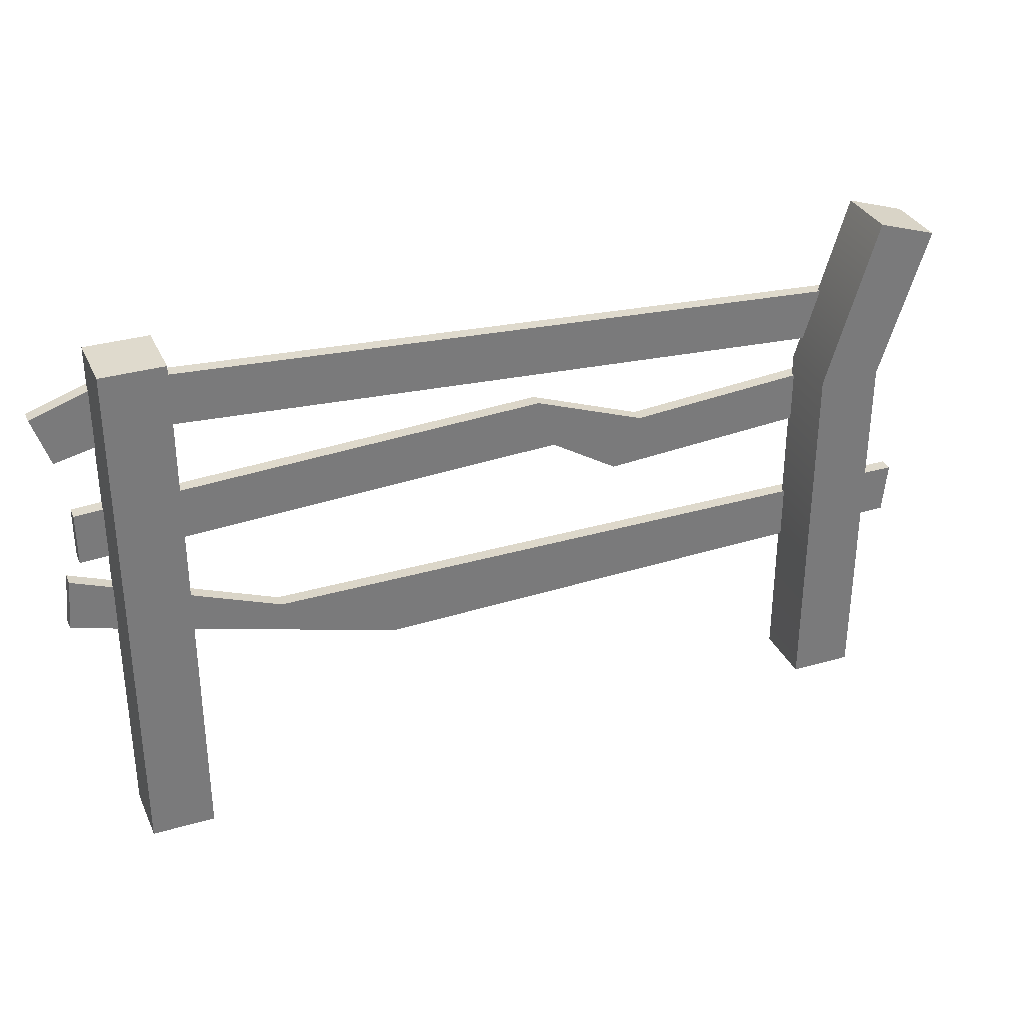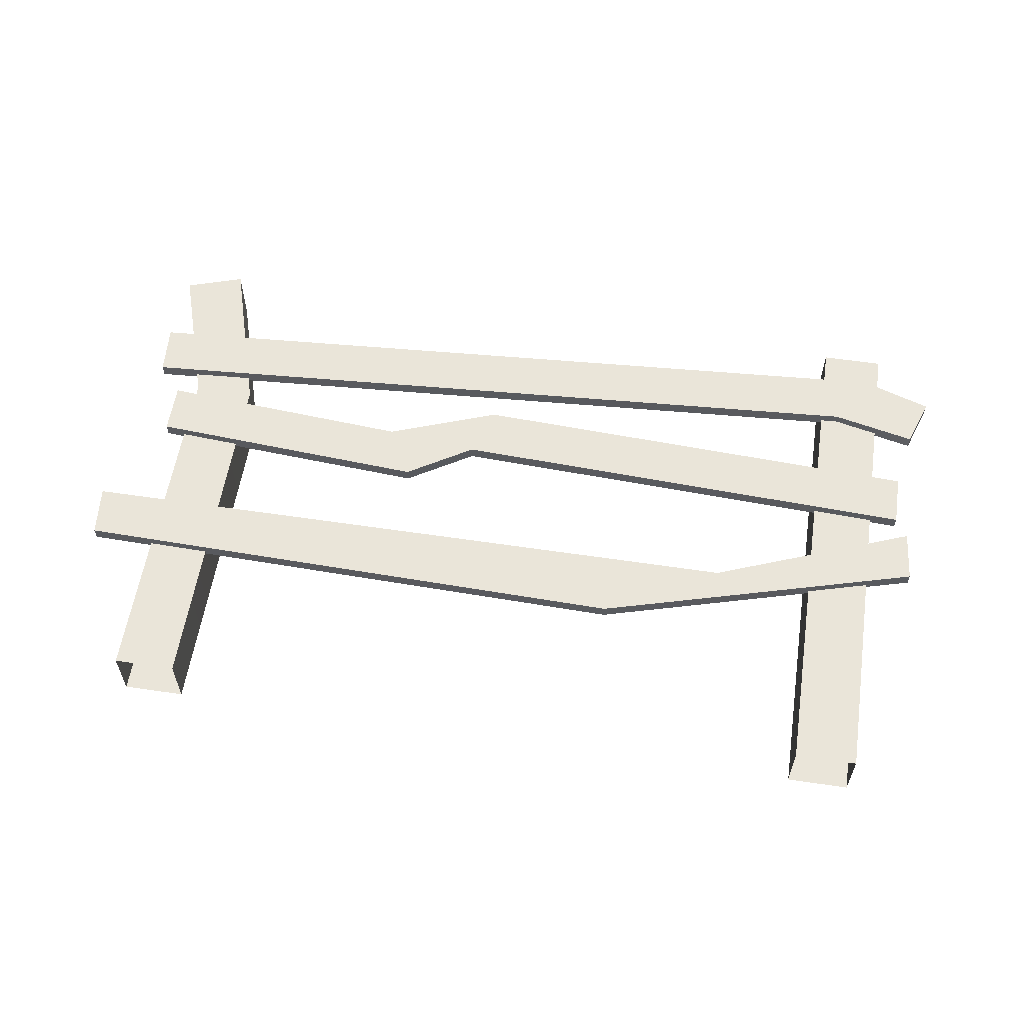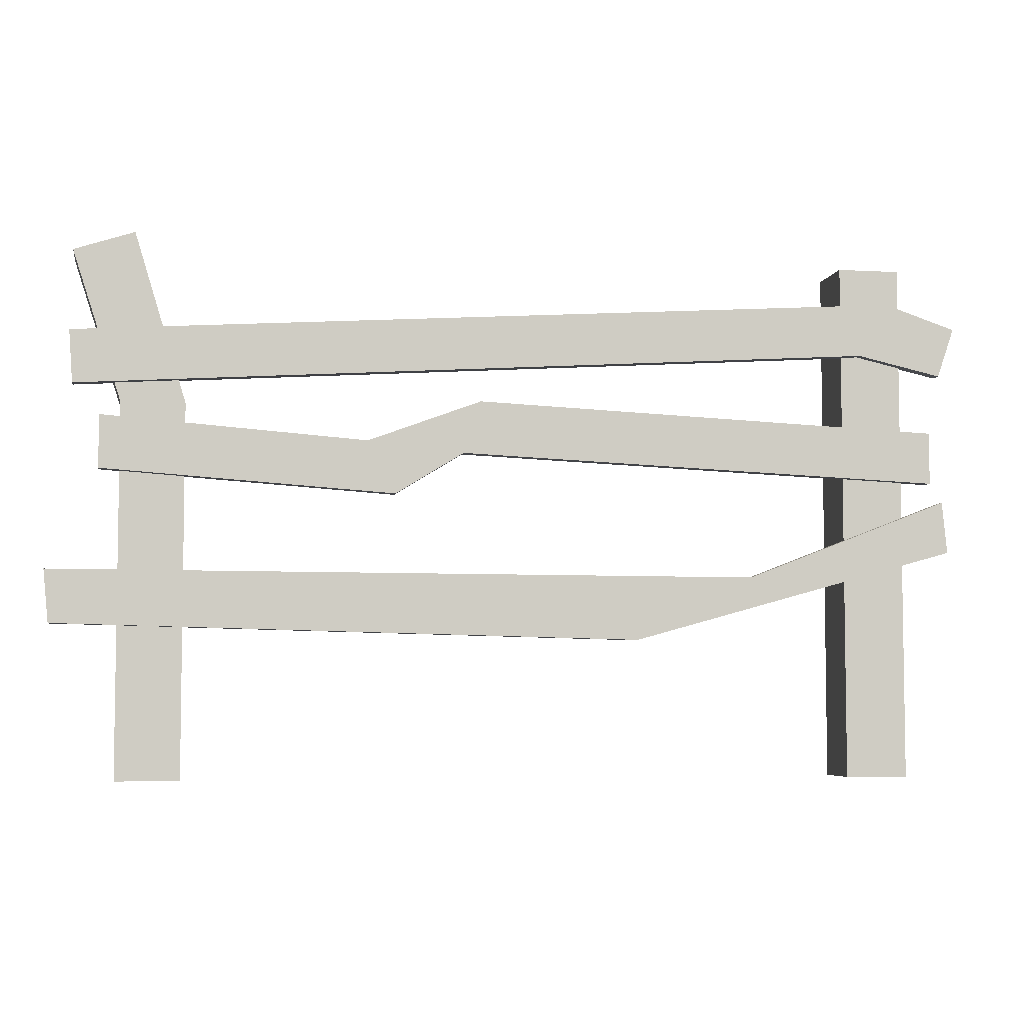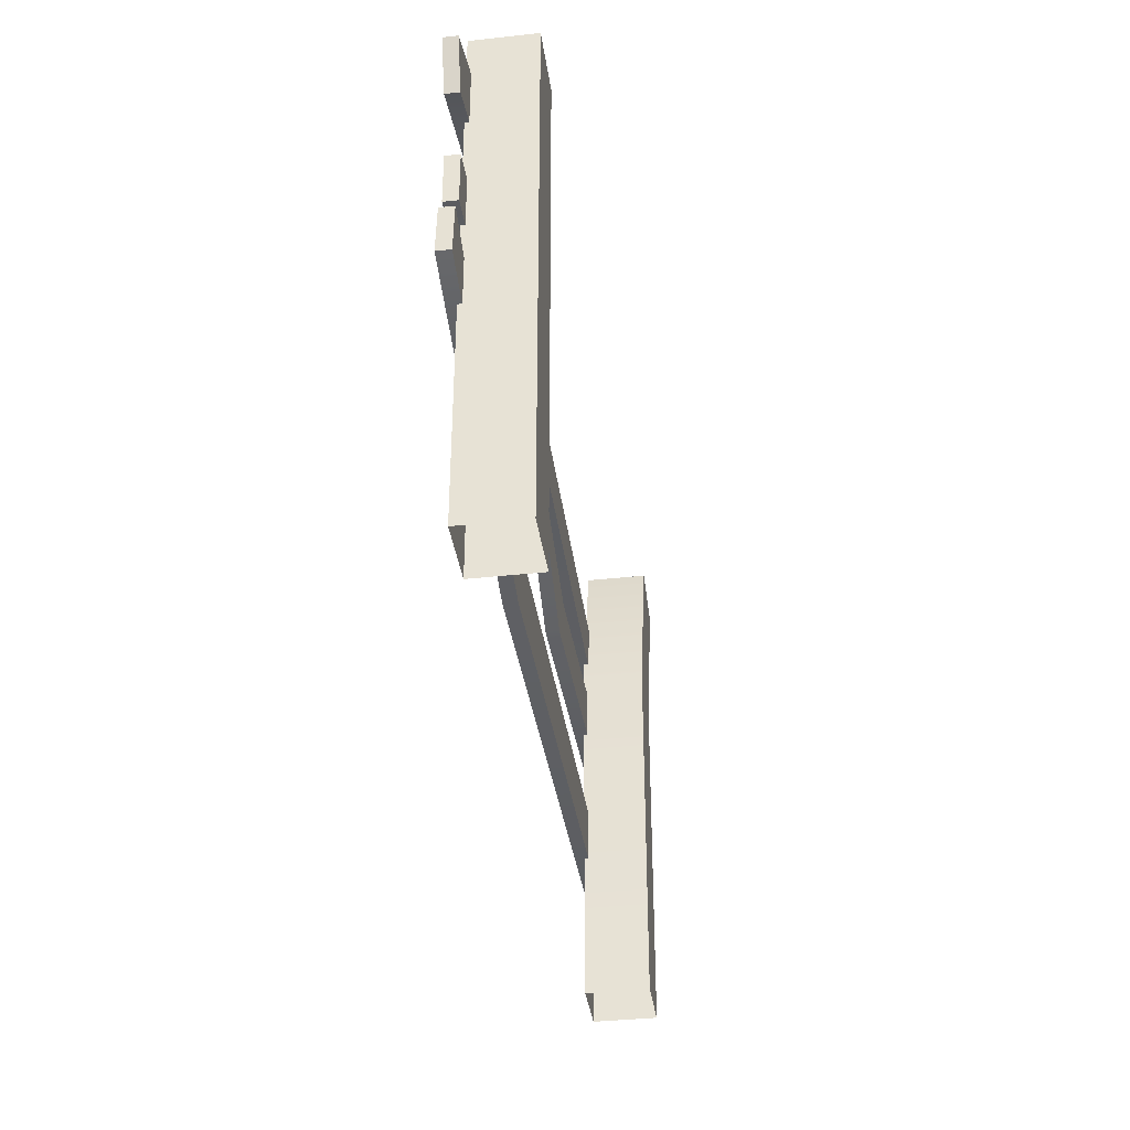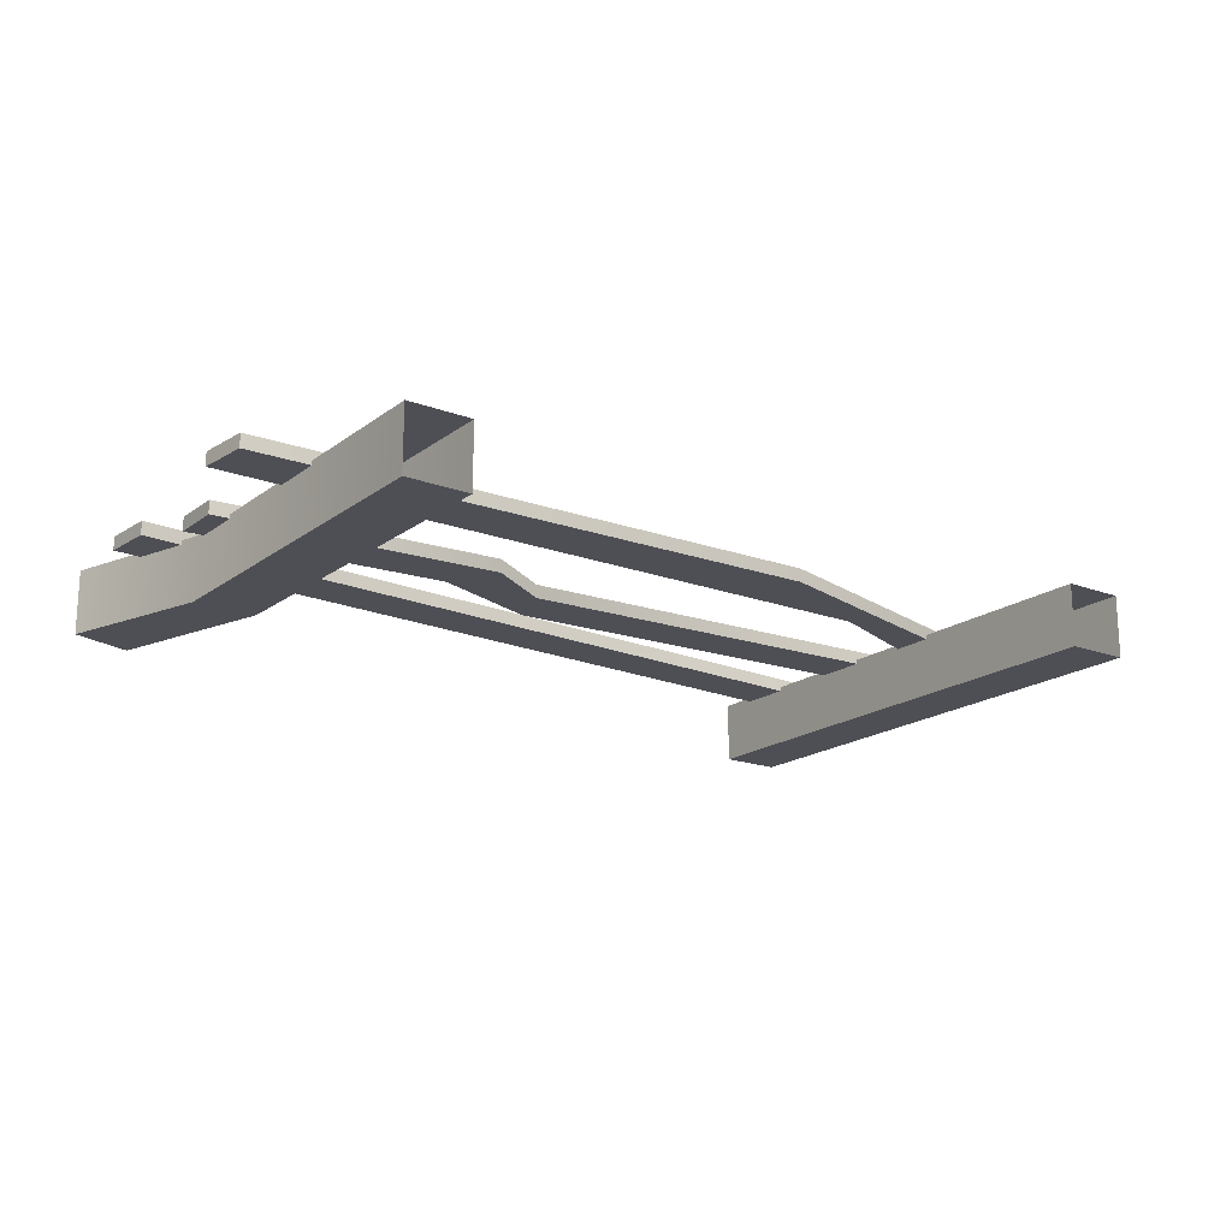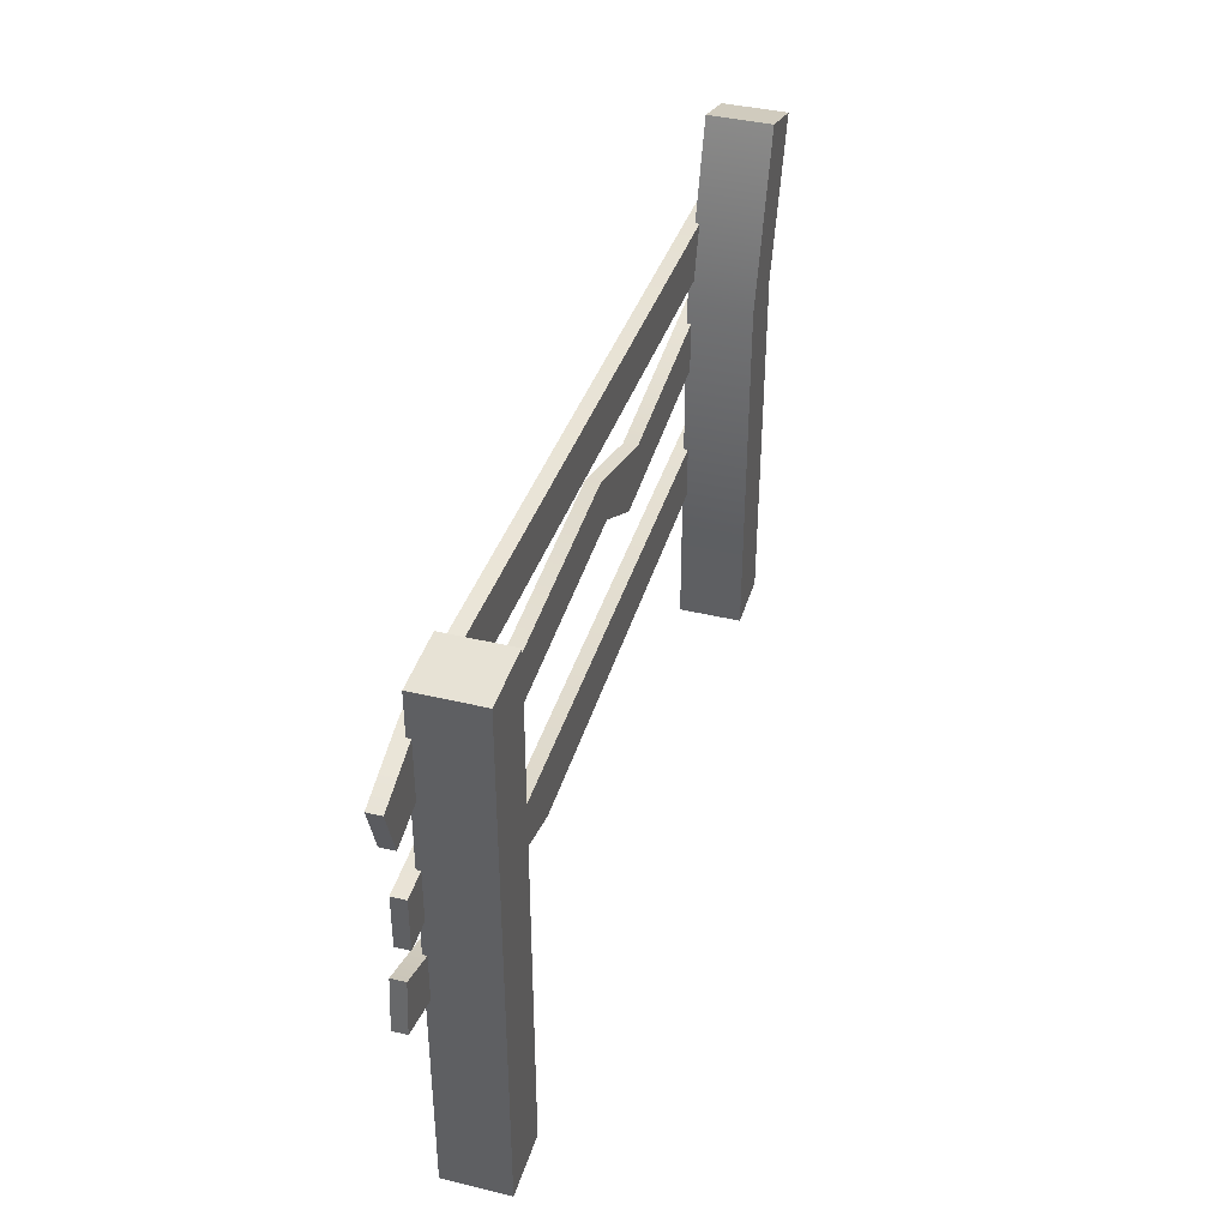
<metadata>
{"format":"obj","ext":"obj","renderer":"f3d","projection":"perspective","resolution":1024,"background":"white","views":[{"elev":32.8,"azim":158.1,"up":"+Y"},{"elev":58.1,"azim":8.7,"up":"+Z"},{"elev":-5.4,"azim":-9.8,"up":"+Y"},{"elev":-37.3,"azim":98.0,"up":"+Y"},{"elev":-18.3,"azim":-35.7,"up":"+Z"},{"elev":40.3,"azim":106.4,"up":"+Y"}]}
</metadata>
<code>
g default
v -16.85 0 -1.5
v -13.85 0 -1.5
v -13.85 0 1.5
v -16.85 0 1.5
v -19.15 24.72 -1.5
v -16.3 25.65 -1.5
v -16.3 25.65 1.5
v -19.15 24.72 1.5
v -19.06 18.35 1.3
v -19.23 20.84 1.3
v 23.96 22.15 1.3
v 23.15 19.79 1.3
v -19.06 18.35 1.95
v -19.23 20.84 1.95
v 23.96 22.15 1.95
v 23.15 19.79 1.95
v 21.25 -0 -1.5
v 18.25 -0 -1.5
v 18.25 -0 1.5
v 21.25 -0 1.5
v 21.25 25.1 -1.5
v 18.25 25.1 -1.5
v 18.25 25.1 1.5
v 21.25 25.1 1.5
v -17.8 14.4 1.3
v -17.8 16.9 1.3
v 22.6 16.9 1.3
v 22.6 14.4 1.3
v -17.8 14.4 1.95
v -17.8 16.9 1.95
v 22.6 16.9 1.95
v 22.6 14.4 1.95
v -19.93 7.223 1.3
v -20.17 9.712 1.3
v 23.2 13.46 1.3
v 23.44 10.98 1.3
v -19.93 7.223 1.95
v -20.17 9.712 1.95
v 23.2 13.46 1.95
v 23.44 10.98 1.95
v -3.989 13.45 1.3
v -5.321 15.95 1.3
v -5.321 15.95 1.95
v -3.989 13.45 1.95
v 0.08398 17.95 1.3
v -0.7413 15.45 1.3
v 0.08398 17.95 1.95
v -0.7413 15.45 1.95
v 7.729 6.599 1.3
v 13.38 9.655 1.3
v 13.38 9.655 1.95
v 7.729 6.599 1.95
v 19.06 20.71 1.3
v 20.5 23.31 1.3
v 20.5 23.31 1.95
v 19.06 20.71 1.95
v -13.85 17.57 -1.5
v -16.85 17.57 -1.5
v -13.85 17.57 1.5
v -16.85 17.57 1.5
g Fence_03
f 5 8 7 6
f 13 14 10 9
f 15 16 12 11
f 21 17 18 22
f 22 18 19 23
f 23 19 20 24
f 24 20 17 21
f 21 22 23 24
f 29 30 26 25
f 31 32 28 27
f 37 38 34 33
f 39 40 36 35
f 41 25 26 42
f 30 43 42 26
f 25 41 44 29
f 29 44 43 30
f 42 45 46 41
f 28 46 45 27
f 43 47 45 42
f 27 45 47 31
f 41 46 48 44
f 32 48 46 28
f 47 43 44 48
f 48 32 31 47
f 36 49 50 35
f 34 50 49 33
f 35 50 51 39
f 38 51 50 34
f 33 49 52 37
f 40 52 49 36
f 52 40 39 51
f 51 38 37 52
f 12 53 54 11
f 10 54 53 9
f 11 54 55 15
f 14 55 54 10
f 9 53 56 13
f 16 56 53 12
f 56 16 15 55
f 55 14 13 56
f 6 57 58 5
f 57 2 1 58
f 7 59 57 6
f 59 3 2 57
f 8 60 59 7
f 60 4 3 59
f 5 58 60 8
f 58 1 4 60

</code>
